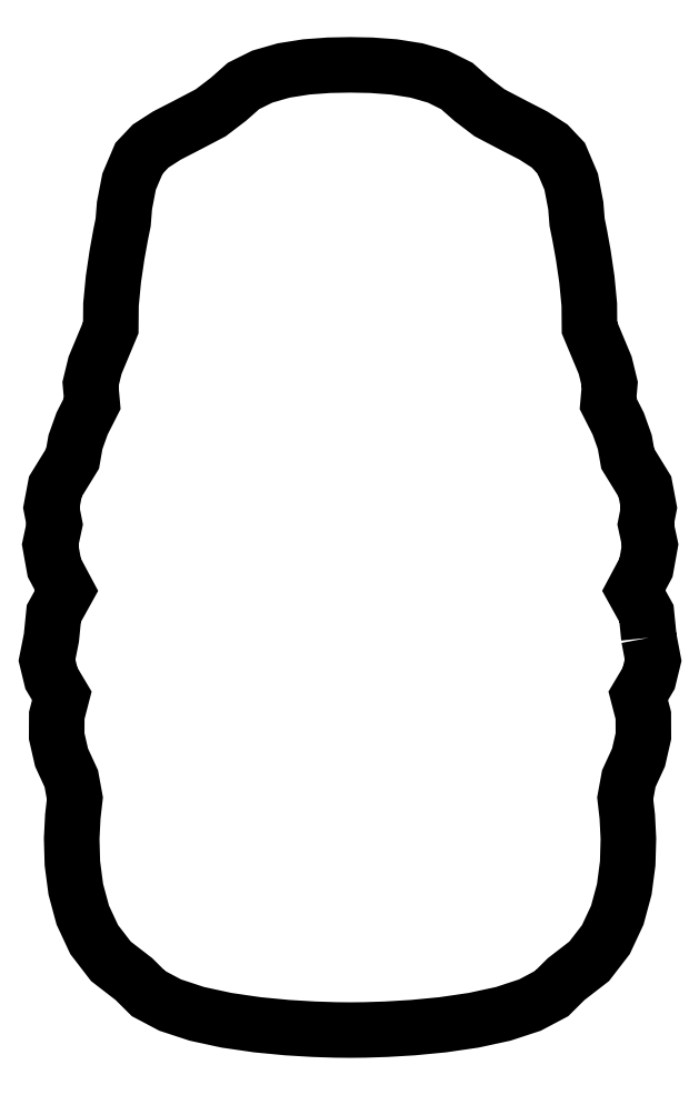
<metadata>
{"format":"dxf","ext":"dxf","renderer":"ezdxf+matplotlib","layout":"modelspace","background":"white","min_lineweight":24,"dpi":150}
</metadata>
<code>
0
SECTION
2
ENTITIES
0
POLYLINE
8
0
70
1
66
1
10
0
20
0
30
0
0
VERTEX
8
0
10
219.7
20
-230.5
30
0
0
VERTEX
8
0
10
219.2
20
-225.8
30
0
0
VERTEX
8
0
10
216.8
20
-221.4
30
0
0
VERTEX
8
0
10
219.1
20
-217
30
0
0
VERTEX
8
0
10
219.9
20
-212.6
30
0
0
VERTEX
8
0
10
219.1
20
-208.6
30
0
0
VERTEX
8
0
10
219.7
20
-205.5
30
0
0
VERTEX
8
0
10
218.9
20
-201.4
30
0
0
VERTEX
8
0
10
215.6
20
-196
30
0
0
VERTEX
8
0
10
215.1
20
-192.8
30
0
0
VERTEX
8
0
10
213.8
20
-189.3
30
0
0
VERTEX
8
0
10
211.8
20
-185.4
30
0
0
VERTEX
8
0
10
212.2
20
-181.7
30
0
0
VERTEX
8
0
10
211.3
20
-178.1
30
0
0
VERTEX
8
0
10
209.9
20
-174.6
30
0
0
VERTEX
8
0
10
208.3
20
-170.8
30
0
0
VERTEX
8
0
10
208.2
20
-166.4
30
0
0
VERTEX
8
0
10
207.8
20
-161.5
30
0
0
VERTEX
8
0
10
207.1
20
-156.8
30
0
0
VERTEX
8
0
10
206.4
20
-153
30
0
0
VERTEX
8
0
10
205.9
20
-150.6
30
0
0
VERTEX
8
0
10
205.6
20
-147.3
30
0
0
VERTEX
8
0
10
204.8
20
-142.7
30
0
0
VERTEX
8
0
10
202.8
20
-138.2
30
0
0
VERTEX
8
0
10
200.6
20
-135.9
30
0
0
VERTEX
8
0
10
197.5
20
-133.9
30
0
0
VERTEX
8
0
10
193.7
20
-131.9
30
0
0
VERTEX
8
0
10
189.1
20
-129.5
30
0
0
VERTEX
8
0
10
185.6
20
-126.9
30
0
0
VERTEX
8
0
10
182.8
20
-124.3
30
0
0
VERTEX
8
0
10
179.1
20
-122.5
30
0
0
VERTEX
8
0
10
175
20
-121.3
30
0
0
VERTEX
8
0
10
170.7
20
-120.6
30
0
0
VERTEX
8
0
10
166.3
20
-120.3
30
0
0
VERTEX
8
0
10
162.2
20
-120.2
30
0
0
VERTEX
8
0
10
158.2
20
-120.3
30
0
0
VERTEX
8
0
10
153.8
20
-120.6
30
0
0
VERTEX
8
0
10
149.5
20
-121.3
30
0
0
VERTEX
8
0
10
145.4
20
-122.5
30
0
0
VERTEX
8
0
10
141.7
20
-124.3
30
0
0
VERTEX
8
0
10
138.8
20
-126.9
30
0
0
VERTEX
8
0
10
135.4
20
-129.5
30
0
0
VERTEX
8
0
10
130.8
20
-131.9
30
0
0
VERTEX
8
0
10
127
20
-133.9
30
0
0
VERTEX
8
0
10
123.9
20
-135.9
30
0
0
VERTEX
8
0
10
121.6
20
-138.2
30
0
0
VERTEX
8
0
10
119.7
20
-142.7
30
0
0
VERTEX
8
0
10
118.9
20
-147.3
30
0
0
VERTEX
8
0
10
118.6
20
-150.6
30
0
0
VERTEX
8
0
10
118.1
20
-153
30
0
0
VERTEX
8
0
10
117.4
20
-156.8
30
0
0
VERTEX
8
0
10
116.7
20
-161.5
30
0
0
VERTEX
8
0
10
116.3
20
-166.4
30
0
0
VERTEX
8
0
10
116.2
20
-170.8
30
0
0
VERTEX
8
0
10
114.6
20
-174.7
30
0
0
VERTEX
8
0
10
113.2
20
-178.1
30
0
0
VERTEX
8
0
10
112.3
20
-181.7
30
0
0
VERTEX
8
0
10
112.7
20
-185.4
30
0
0
VERTEX
8
0
10
110.7
20
-189.3
30
0
0
VERTEX
8
0
10
109.4
20
-192.8
30
0
0
VERTEX
8
0
10
108.9
20
-196
30
0
0
VERTEX
8
0
10
105.6
20
-201.4
30
0
0
VERTEX
8
0
10
104.8
20
-205.5
30
0
0
VERTEX
8
0
10
105.4
20
-208.6
30
0
0
VERTEX
8
0
10
104.6
20
-212.6
30
0
0
VERTEX
8
0
10
105.4
20
-217
30
0
0
VERTEX
8
0
10
107.7
20
-221.4
30
0
0
VERTEX
8
0
10
105.3
20
-225.8
30
0
0
VERTEX
8
0
10
104.8
20
-230.5
30
0
0
VERTEX
8
0
10
104
20
-234.8
30
0
0
VERTEX
8
0
10
104.8
20
-238.3
30
0
0
VERTEX
8
0
10
106.8
20
-241.7
30
0
0
VERTEX
8
0
10
105.8
20
-245.4
30
0
0
VERTEX
8
0
10
105.8
20
-249.4
30
0
0
VERTEX
8
0
10
106.8
20
-253.5
30
0
0
VERTEX
8
0
10
108.6
20
-257.6
30
0
0
VERTEX
8
0
10
109.3
20
-261.4
30
0
0
VERTEX
8
0
10
108.9
20
-264.9
30
0
0
VERTEX
8
0
10
108.7
20
-269.1
30
0
0
VERTEX
8
0
10
108.8
20
-273.9
30
0
0
VERTEX
8
0
10
109.5
20
-278.9
30
0
0
VERTEX
8
0
10
110.8
20
-283.8
30
0
0
VERTEX
8
0
10
113
20
-288.6
30
0
0
VERTEX
8
0
10
116.3
20
-292.7
30
0
0
VERTEX
8
0
10
120.7
20
-296.2
30
0
0
VERTEX
8
0
10
123.5
20
-299
30
0
0
VERTEX
8
0
10
127.6
20
-301.2
30
0
0
VERTEX
8
0
10
132.8
20
-302.9
30
0
0
VERTEX
8
0
10
138.5
20
-304.1
30
0
0
VERTEX
8
0
10
144.4
20
-305
30
0
0
VERTEX
8
0
10
150.2
20
-305.5
30
0
0
VERTEX
8
0
10
155.3
20
-305.8
30
0
0
VERTEX
8
0
10
159.4
20
-305.9
30
0
0
VERTEX
8
0
10
162.2
20
-306
30
0
0
VERTEX
8
0
10
165
20
-305.9
30
0
0
VERTEX
8
0
10
169.2
20
-305.8
30
0
0
VERTEX
8
0
10
174.3
20
-305.5
30
0
0
VERTEX
8
0
10
180
20
-305
30
0
0
VERTEX
8
0
10
185.9
20
-304.1
30
0
0
VERTEX
8
0
10
191.7
20
-302.9
30
0
0
VERTEX
8
0
10
196.8
20
-301.2
30
0
0
VERTEX
8
0
10
201
20
-299
30
0
0
VERTEX
8
0
10
203.8
20
-296.2
30
0
0
VERTEX
8
0
10
208.2
20
-292.7
30
0
0
VERTEX
8
0
10
211.4
20
-288.6
30
0
0
VERTEX
8
0
10
213.6
20
-283.8
30
0
0
VERTEX
8
0
10
215
20
-278.9
30
0
0
VERTEX
8
0
10
215.6
20
-273.9
30
0
0
VERTEX
8
0
10
215.8
20
-269.1
30
0
0
VERTEX
8
0
10
215.5
20
-264.9
30
0
0
VERTEX
8
0
10
215.1
20
-261.4
30
0
0
VERTEX
8
0
10
215.8
20
-257.6
30
0
0
VERTEX
8
0
10
217.7
20
-253.5
30
0
0
VERTEX
8
0
10
218.6
20
-249.4
30
0
0
VERTEX
8
0
10
218.6
20
-245.4
30
0
0
VERTEX
8
0
10
217.6
20
-241.7
30
0
0
VERTEX
8
0
10
219.7
20
-238.3
30
0
0
VERTEX
8
0
10
220.5
20
-234.8
30
0
0
SEQEND
8
0
0
ENDSEC
0
EOF

</code>
